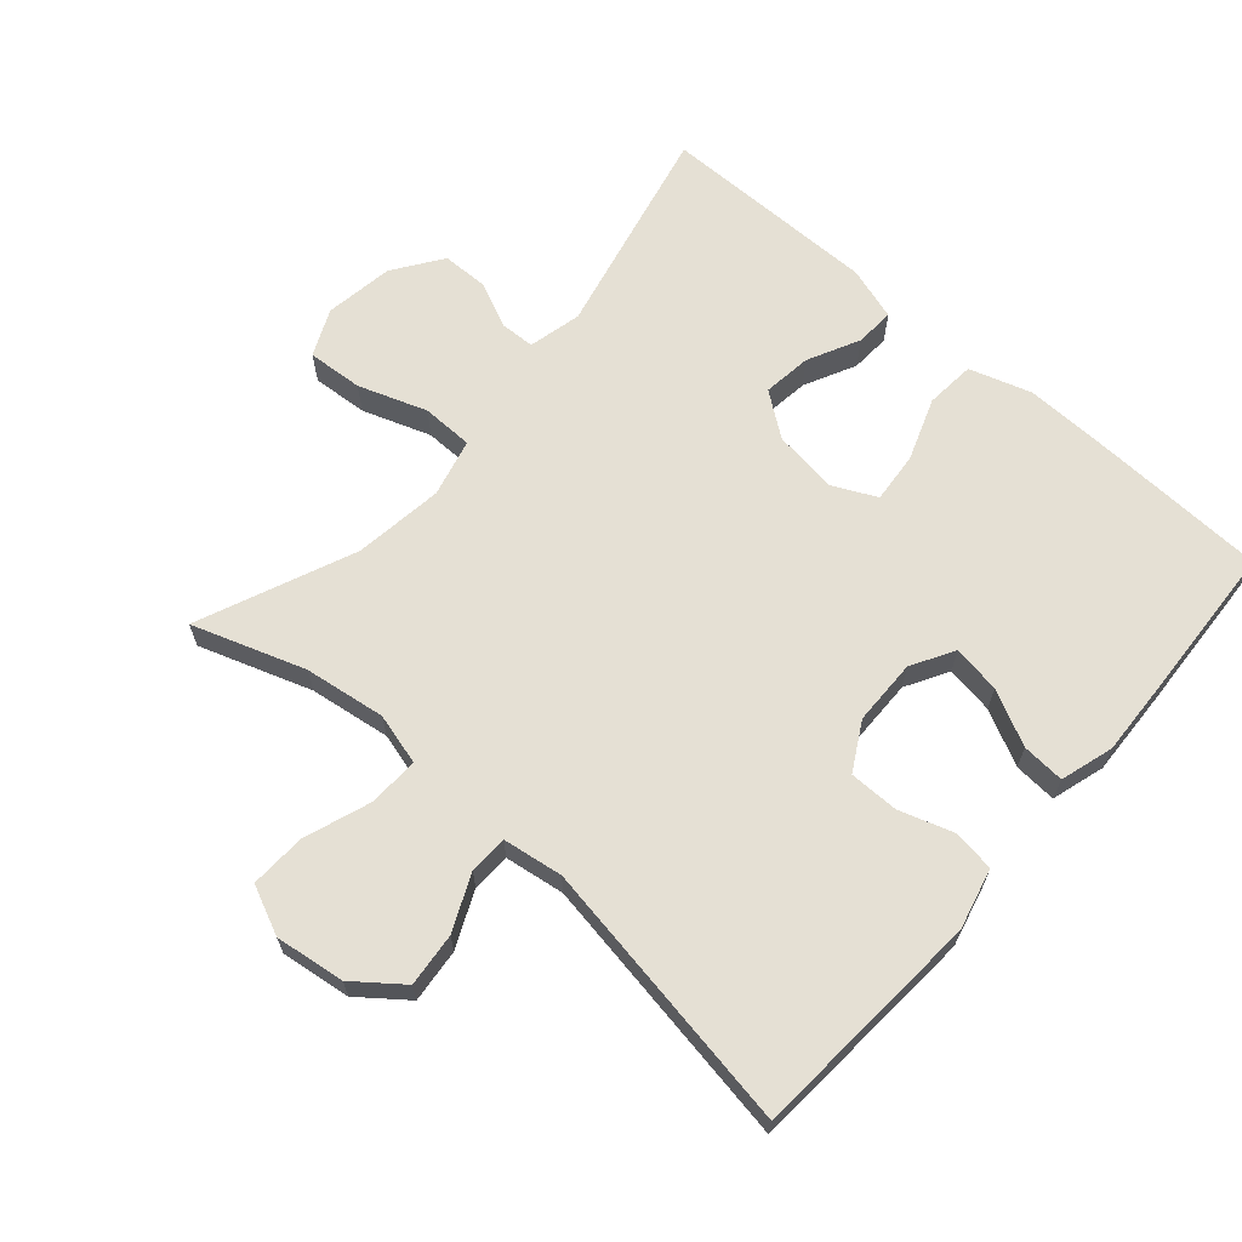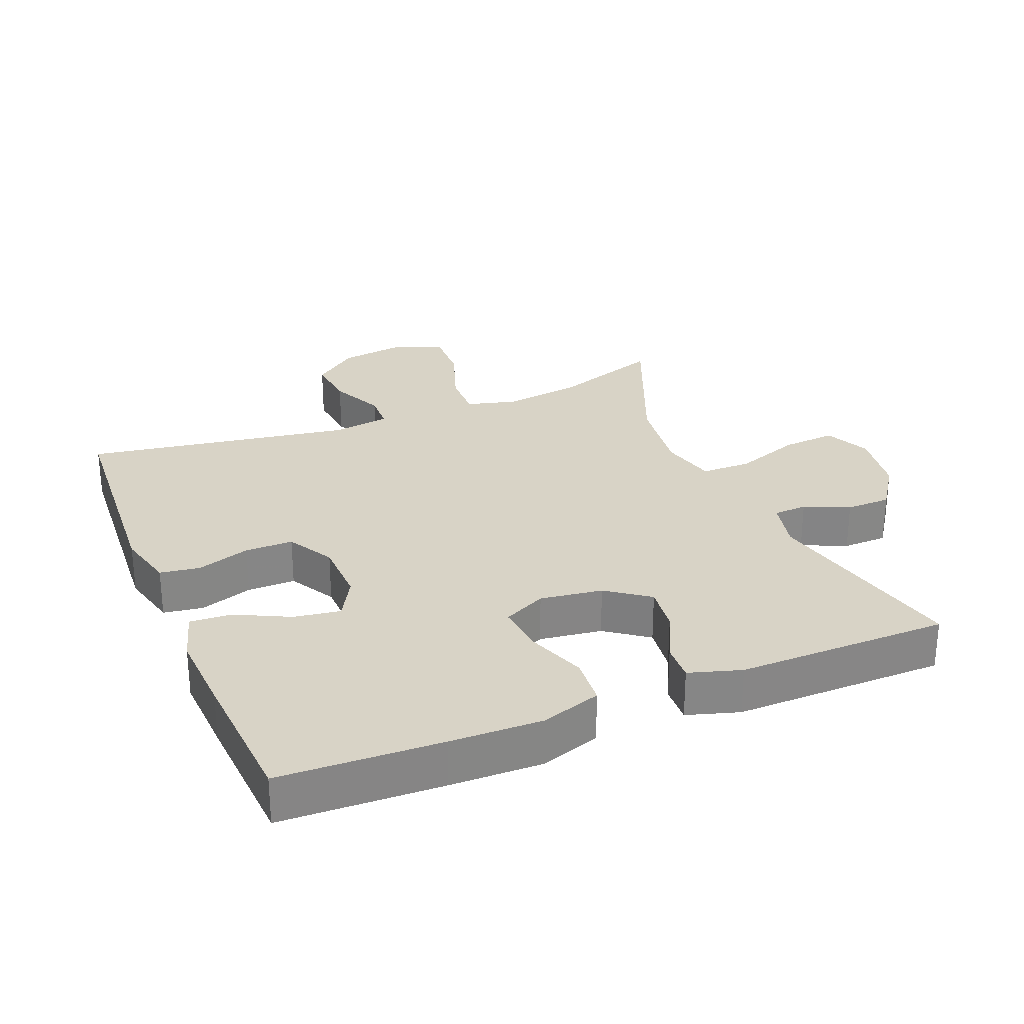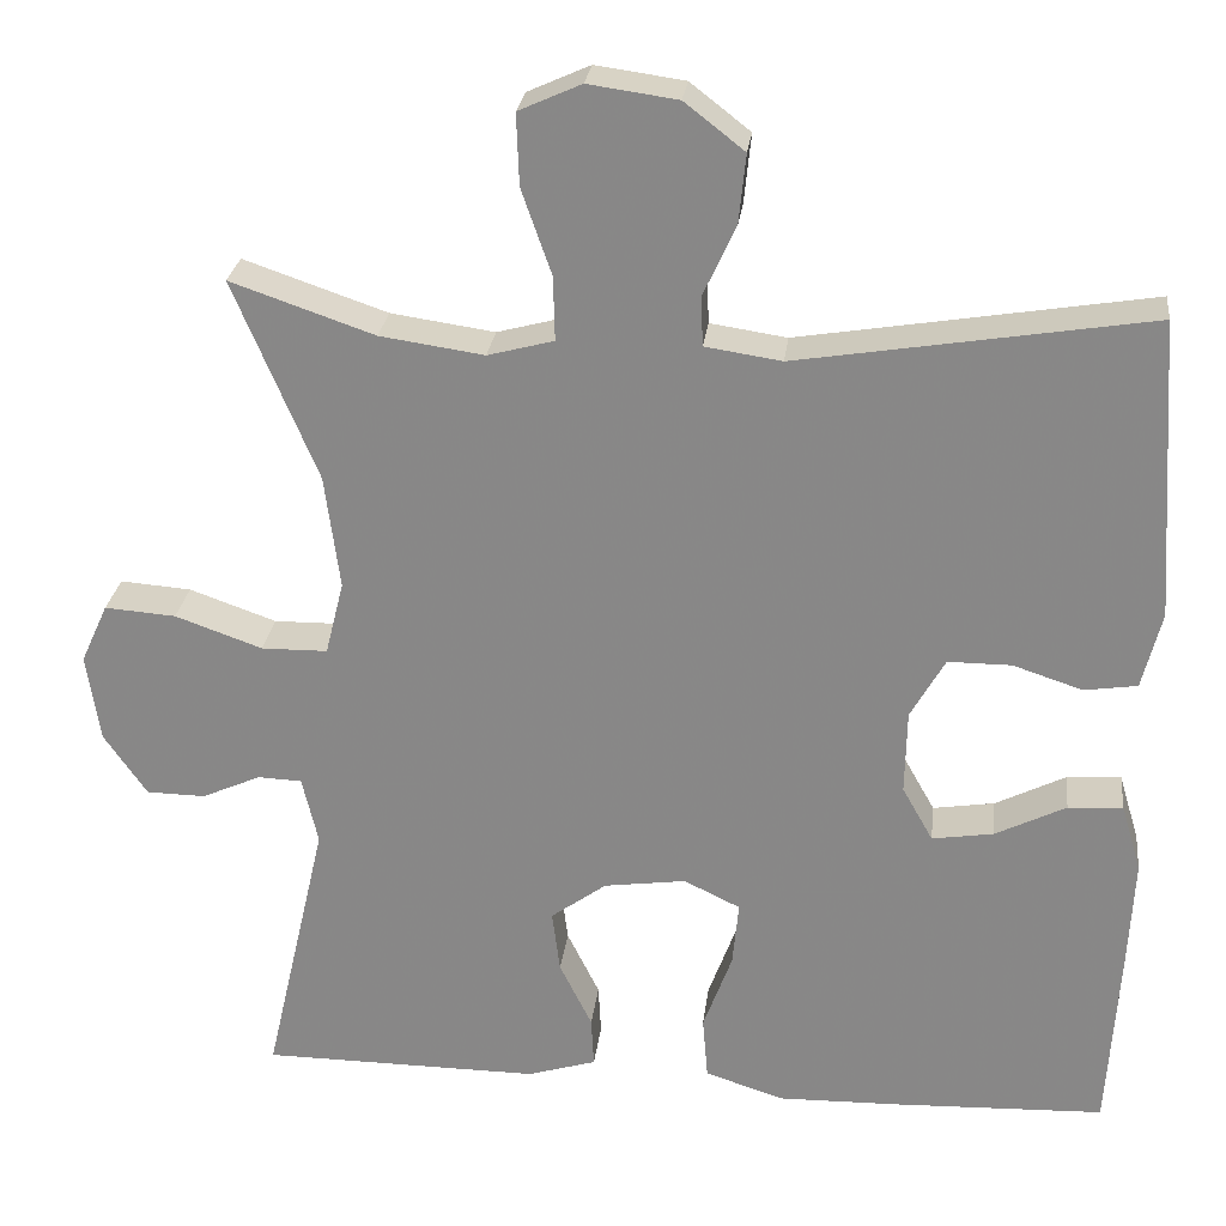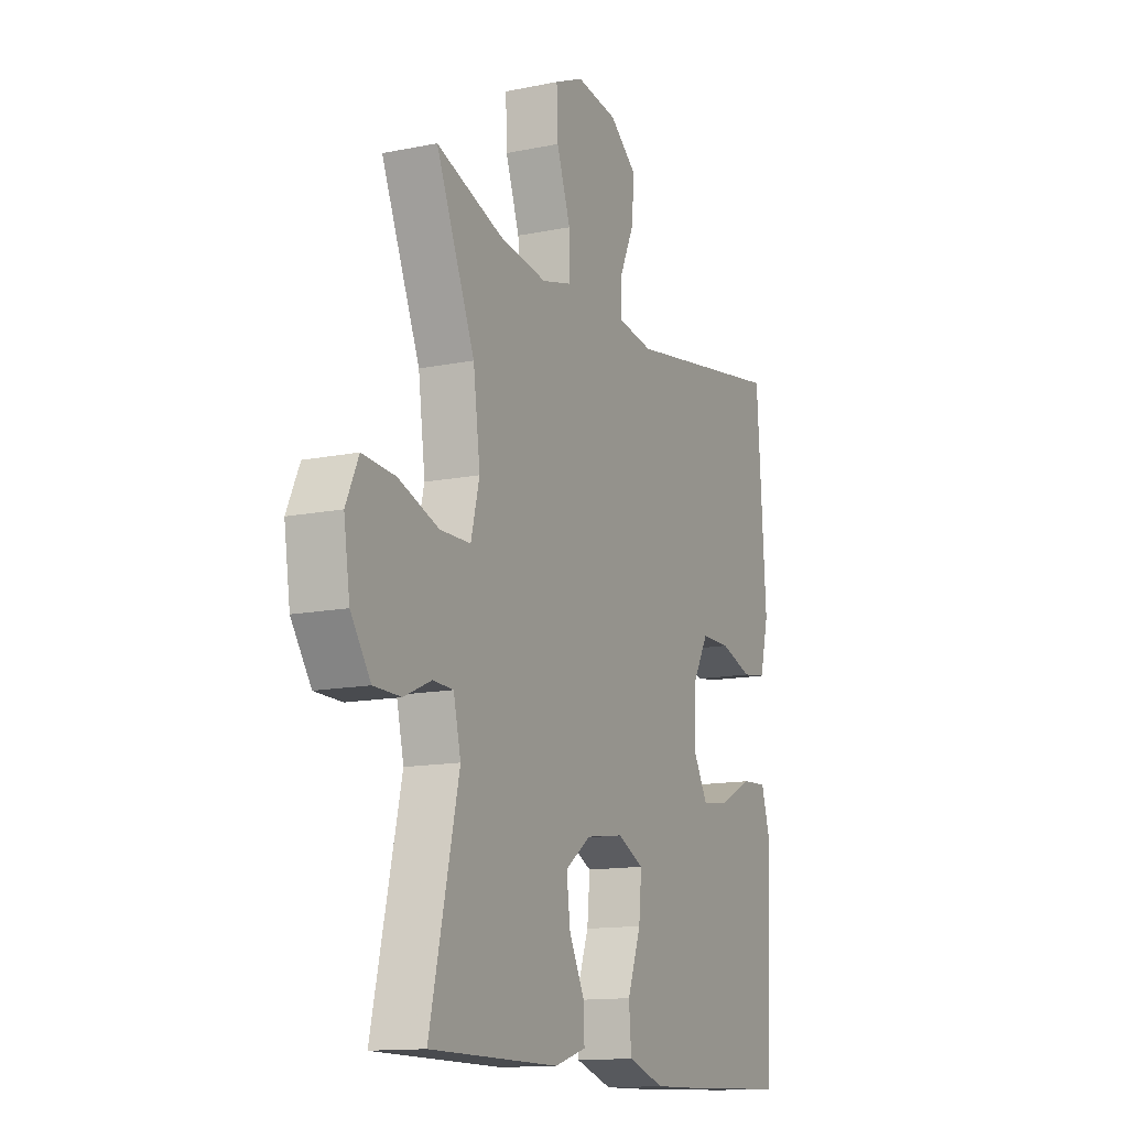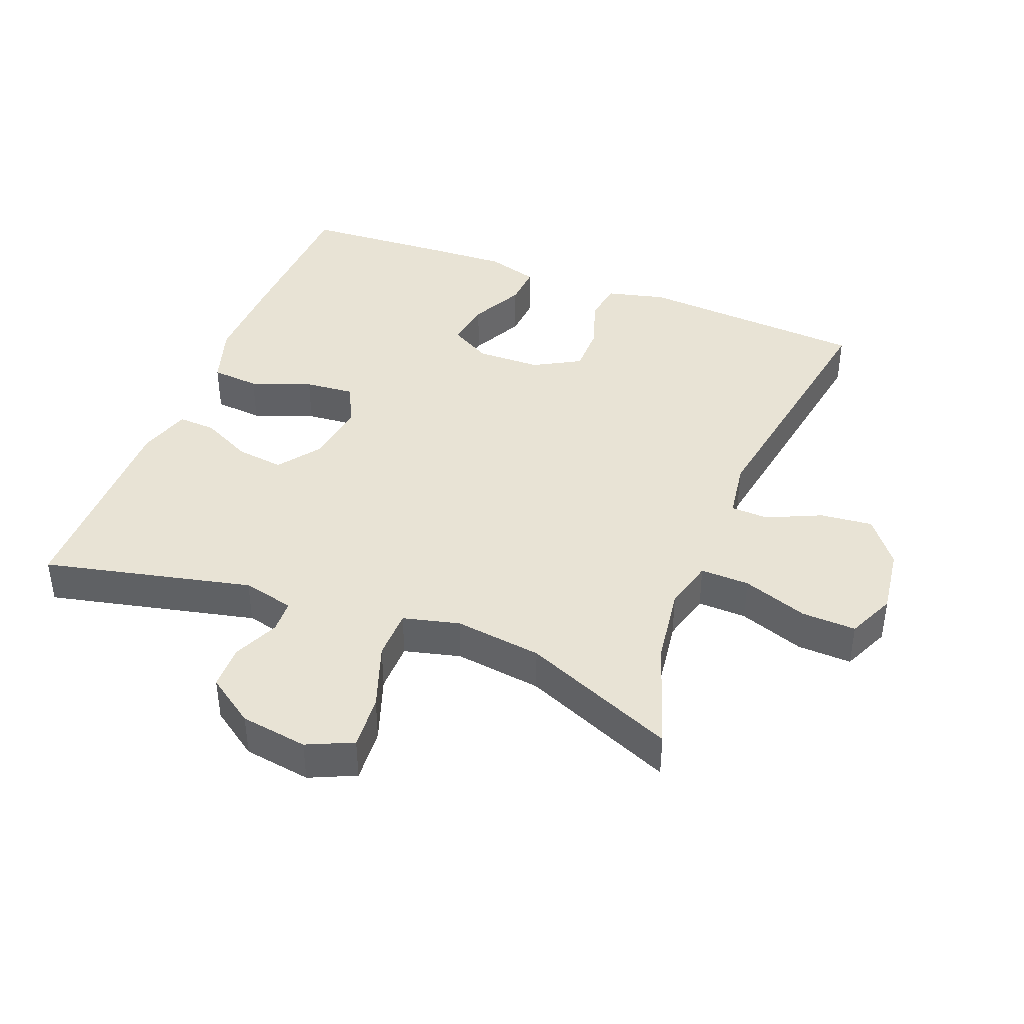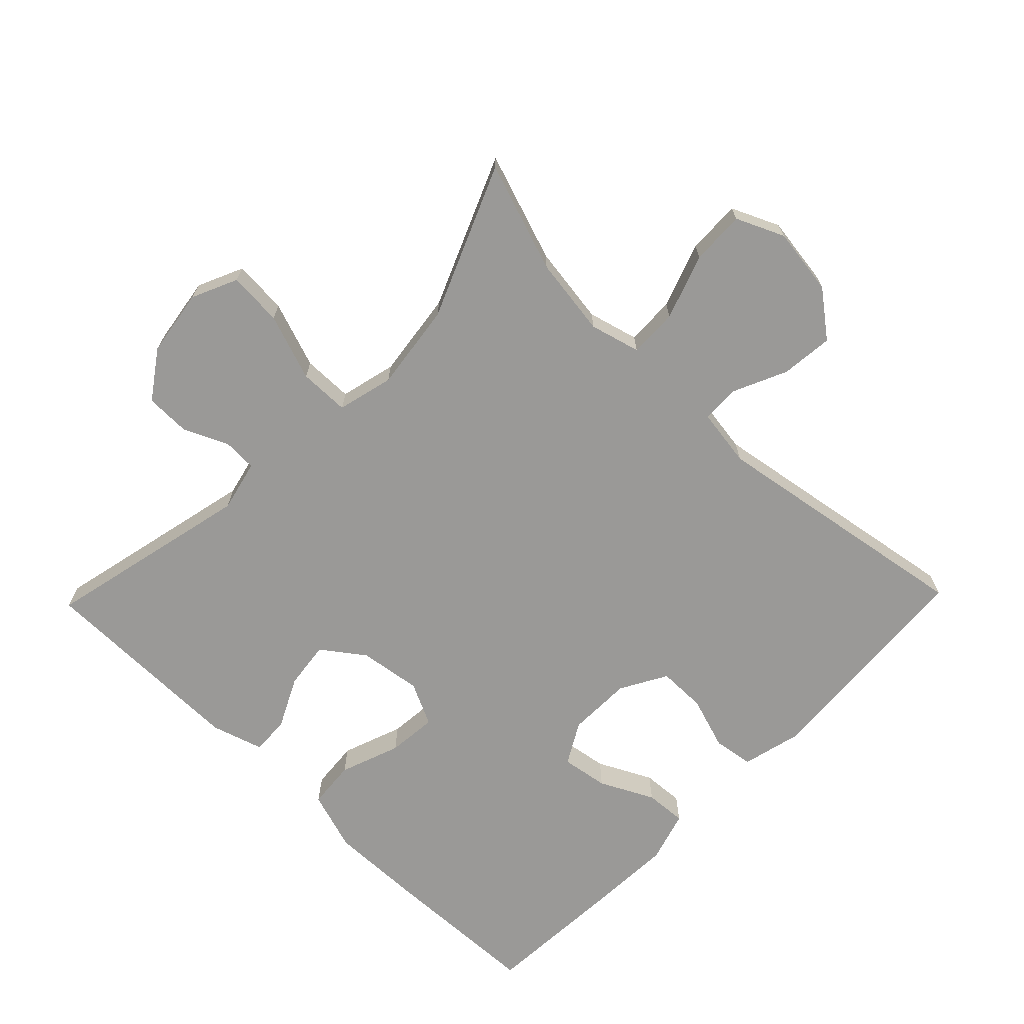
<metadata>
{"format":"obj","ext":"obj","renderer":"f3d","projection":"perspective","resolution":1024,"background":"white","views":[{"elev":65.5,"azim":41.3,"up":"+Y"},{"elev":28.2,"azim":157.7,"up":"+Y"},{"elev":26.3,"azim":6.8,"up":"+Z"},{"elev":-13.4,"azim":-65.2,"up":"+Z"},{"elev":41.2,"azim":-68.6,"up":"+Y"},{"elev":-68.9,"azim":-44.1,"up":"+Y"}]}
</metadata>
<code>
v -0.5 0.07 0.5
v -0.337 0.07 0.444
v -0.219 0.07 0.427
v -0.144 0.07 0.447
v -0.146 0.07 0.52
v -0.18 0.07 0.617
v -0.183 0.07 0.698
v -0.112 0.07 0.73
v -0.011 0.07 0.716
v 0.057 0.07 0.663
v 0.049 0.07 0.585
v 0.012 0.07 0.504
v 0.014 0.07 0.448
v 0.101 0.07 0.435
v 0.5 0.07 0.5
v 0.523 0.07 0.159
v 0.501 0.07 0.071
v 0.441 0.07 0.062
v 0.362 0.07 0.088
v 0.29 0.07 0.088
v 0.251 0.07 0.019
v 0.249 0.07 -0.077
v 0.284 0.07 -0.139
v 0.354 0.07 -0.128
v 0.434 0.07 -0.088
v 0.496 0.07 -0.084
v 0.519 0.07 -0.161
v 0.513 0.07 -0.285
v 0.5 0.07 -0.5
v 0.259 0.07 -0.509
v 0.122 0.07 -0.512
v 0.032 0.07 -0.483
v 0.026 0.07 -0.411
v 0.059 0.07 -0.321
v 0.066 0.07 -0.247
v 0.002 0.07 -0.216
v -0.091 0.07 -0.229
v -0.154 0.07 -0.275
v -0.145 0.07 -0.346
v -0.108 0.07 -0.421
v -0.105 0.07 -0.478
v -0.183 0.07 -0.502
v -0.5 0.07 -0.5
v -0.429 0.07 -0.19
v -0.447 0.07 -0.113
v -0.497 0.07 -0.111
v -0.564 0.07 -0.141
v -0.631 0.07 -0.14
v -0.68 0.07 -0.069
v -0.695 0.07 0.031
v -0.664 0.07 0.099
v -0.583 0.07 0.093
v -0.484 0.07 0.058
v -0.409 0.07 0.059
v -0.388 0.07 0.143
v -0.405 0.07 0.273
v -0.5 0 0.5
v -0.337 0 0.444
v -0.219 0 0.427
v -0.144 0 0.447
v -0.146 0 0.52
v -0.18 0 0.617
v -0.183 0 0.698
v -0.112 0 0.73
v -0.011 0 0.716
v 0.057 0 0.663
v 0.049 0 0.585
v 0.012 0 0.504
v 0.014 0 0.448
v 0.101 0 0.435
v 0.5 0 0.5
v 0.523 0 0.159
v 0.501 0 0.071
v 0.441 0 0.062
v 0.362 0 0.088
v 0.29 0 0.088
v 0.251 0 0.019
v 0.249 0 -0.077
v 0.284 0 -0.139
v 0.354 0 -0.128
v 0.434 0 -0.088
v 0.496 0 -0.084
v 0.519 0 -0.161
v 0.513 0 -0.285
v 0.5 0 -0.5
v 0.259 0 -0.509
v 0.122 0 -0.512
v 0.032 0 -0.483
v 0.026 0 -0.411
v 0.059 0 -0.321
v 0.066 0 -0.247
v 0.002 0 -0.216
v -0.091 0 -0.229
v -0.154 0 -0.275
v -0.145 0 -0.346
v -0.108 0 -0.421
v -0.105 0 -0.478
v -0.183 0 -0.502
v -0.5 0 -0.5
v -0.429 0 -0.19
v -0.447 0 -0.113
v -0.497 0 -0.111
v -0.564 0 -0.141
v -0.631 0 -0.14
v -0.68 0 -0.069
v -0.695 0 0.031
v -0.664 0 0.099
v -0.583 0 0.093
v -0.484 0 0.058
v -0.409 0 0.059
v -0.388 0 0.143
v -0.405 0 0.273
f 51 52 53
f 50 51 53
f 49 50 53
f 48 49 53
f 47 48 53
f 46 47 53
f 45 46 53 54
f 44 45 54 55
f 42 43 44
f 41 42 44
f 40 41 44
f 39 40 44
f 38 39 44 55
f 32 33 34
f 31 32 34
f 30 31 34
f 29 30 34
f 28 29 34
f 27 28 34
f 26 27 34
f 25 26 34
f 24 25 34
f 23 24 34 35
f 22 23 35 36
f 17 18 19
f 16 17 19
f 15 16 19
f 14 15 19
f 13 14 19 20
f 10 11 12
f 9 10 12
f 8 9 12
f 7 8 12
f 6 7 12
f 5 6 12
f 4 5 12 13
f 13 20 21
f 4 13 21
f 3 4 21
f 56 1 2
f 56 2 3
f 55 56 3
f 38 55 3
f 37 38 3
f 22 36 37
f 21 22 37
f 3 21 37
f 109 108 107
f 109 107 106
f 109 106 105
f 109 105 104
f 109 104 103
f 109 103 102
f 110 109 102 101
f 111 110 101 100
f 100 99 98
f 100 98 97
f 100 97 96
f 100 96 95
f 111 100 95 94
f 90 89 88
f 90 88 87
f 90 87 86
f 90 86 85
f 90 85 84
f 90 84 83
f 90 83 82
f 90 82 81
f 90 81 80
f 91 90 80 79
f 92 91 79 78
f 75 74 73
f 75 73 72
f 75 72 71
f 75 71 70
f 76 75 70 69
f 68 67 66
f 68 66 65
f 68 65 64
f 68 64 63
f 68 63 62
f 68 62 61
f 69 68 61 60
f 77 76 69
f 77 69 60
f 77 60 59
f 58 57 112
f 59 58 112
f 59 112 111
f 59 111 94
f 59 94 93
f 93 92 78
f 93 78 77
f 93 77 59
f 1 57 58 2
f 2 58 59 3
f 3 59 60 4
f 4 60 61 5
f 5 61 62 6
f 6 62 63 7
f 7 63 64 8
f 8 64 65 9
f 9 65 66 10
f 10 66 67 11
f 11 67 68 12
f 12 68 69 13
f 13 69 70 14
f 14 70 71 15
f 15 71 72 16
f 16 72 73 17
f 17 73 74 18
f 18 74 75 19
f 19 75 76 20
f 20 76 77 21
f 21 77 78 22
f 22 78 79 23
f 23 79 80 24
f 24 80 81 25
f 25 81 82 26
f 26 82 83 27
f 27 83 84 28
f 28 84 85 29
f 29 85 86 30
f 30 86 87 31
f 31 87 88 32
f 32 88 89 33
f 33 89 90 34
f 34 90 91 35
f 35 91 92 36
f 36 92 93 37
f 37 93 94 38
f 38 94 95 39
f 39 95 96 40
f 40 96 97 41
f 41 97 98 42
f 42 98 99 43
f 43 99 100 44
f 44 100 101 45
f 45 101 102 46
f 46 102 103 47
f 47 103 104 48
f 48 104 105 49
f 49 105 106 50
f 50 106 107 51
f 51 107 108 52
f 52 108 109 53
f 53 109 110 54
f 54 110 111 55
f 55 111 112 56
f 56 112 57 1

</code>
